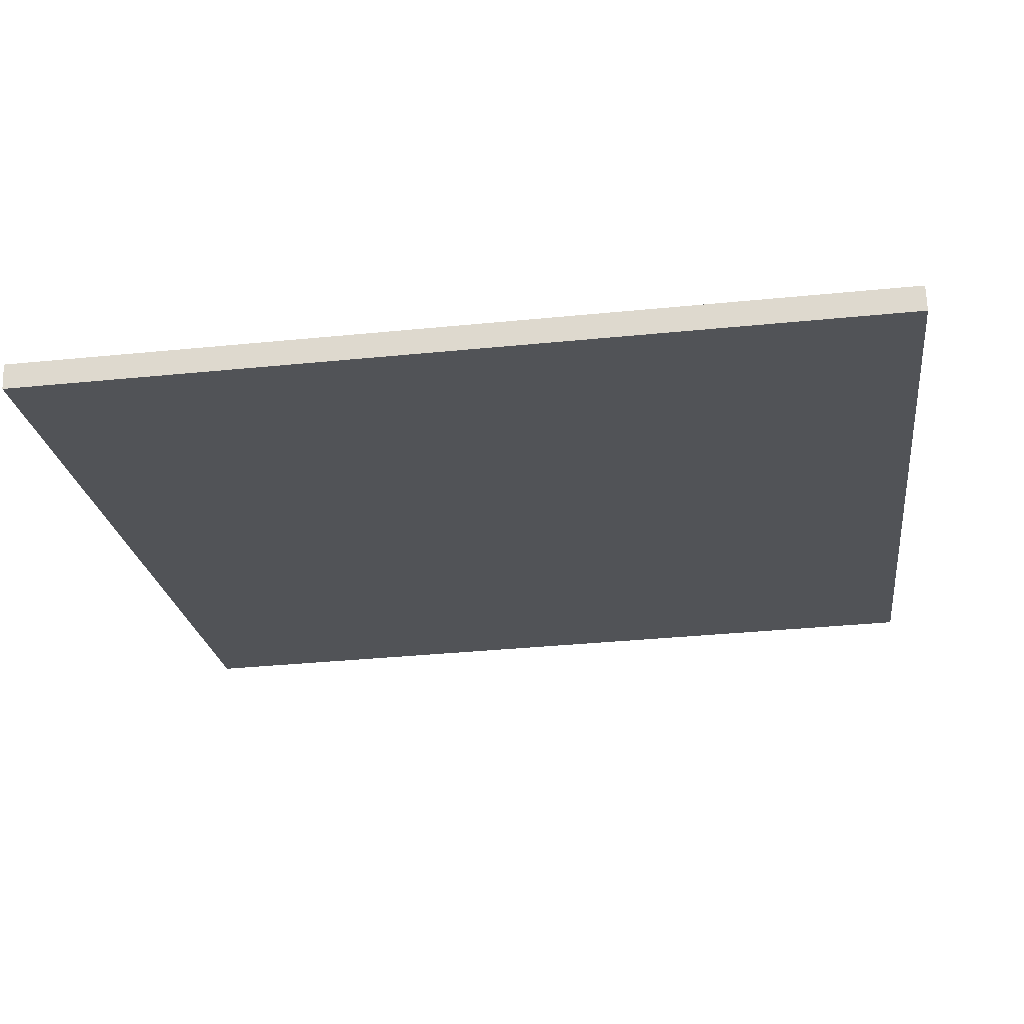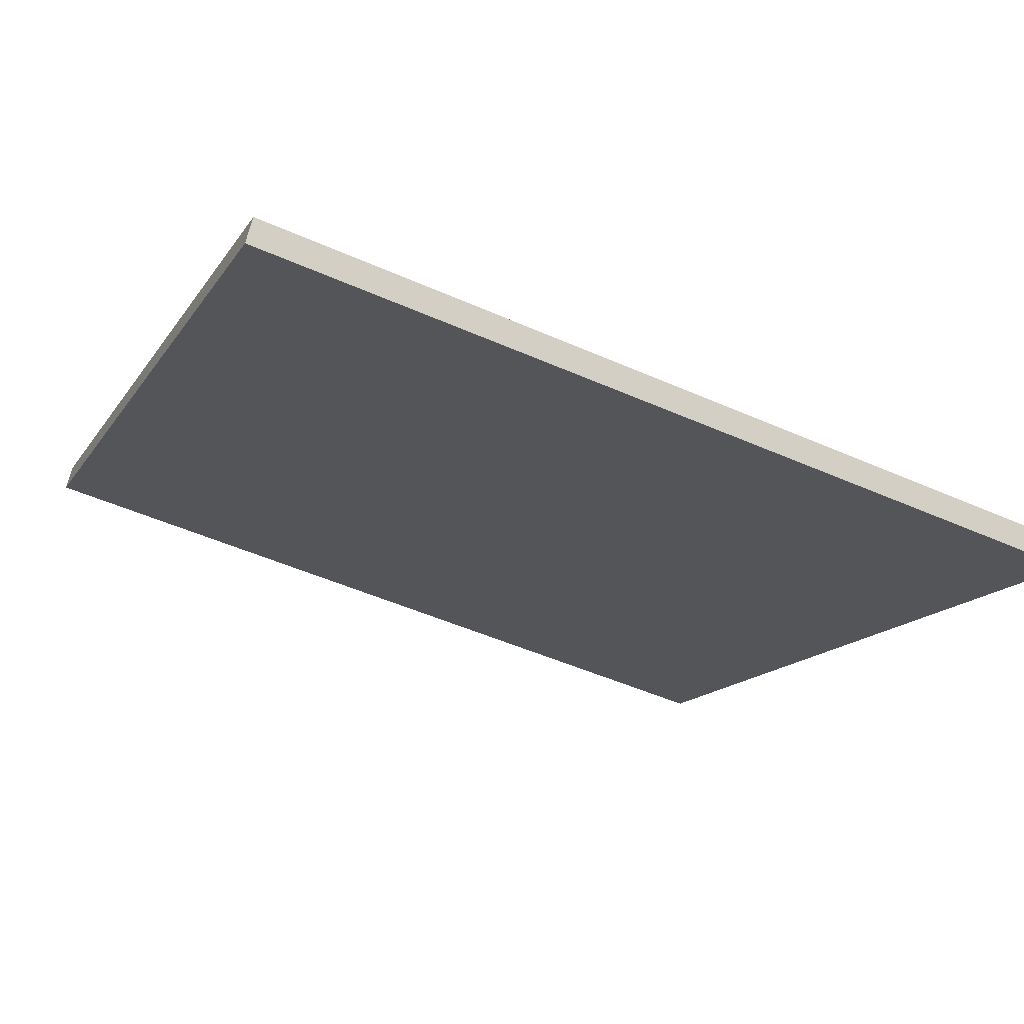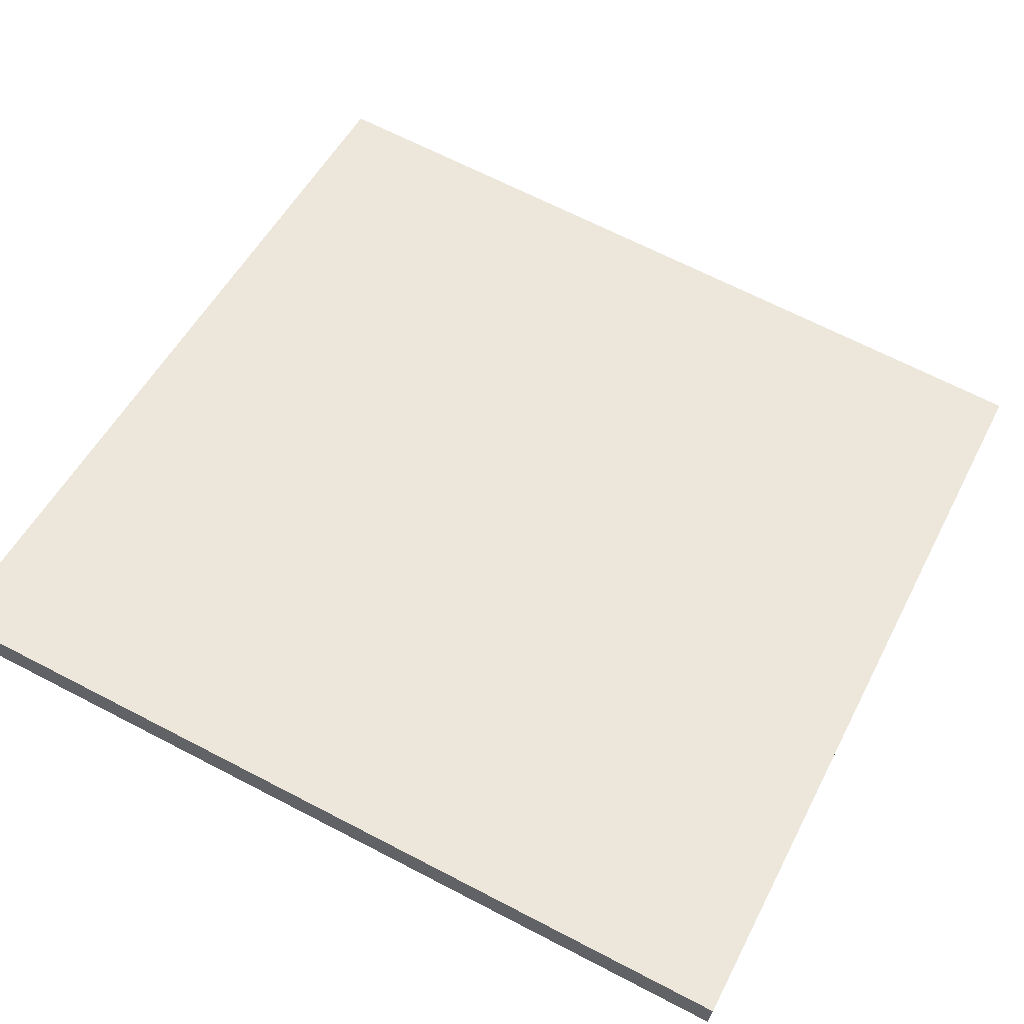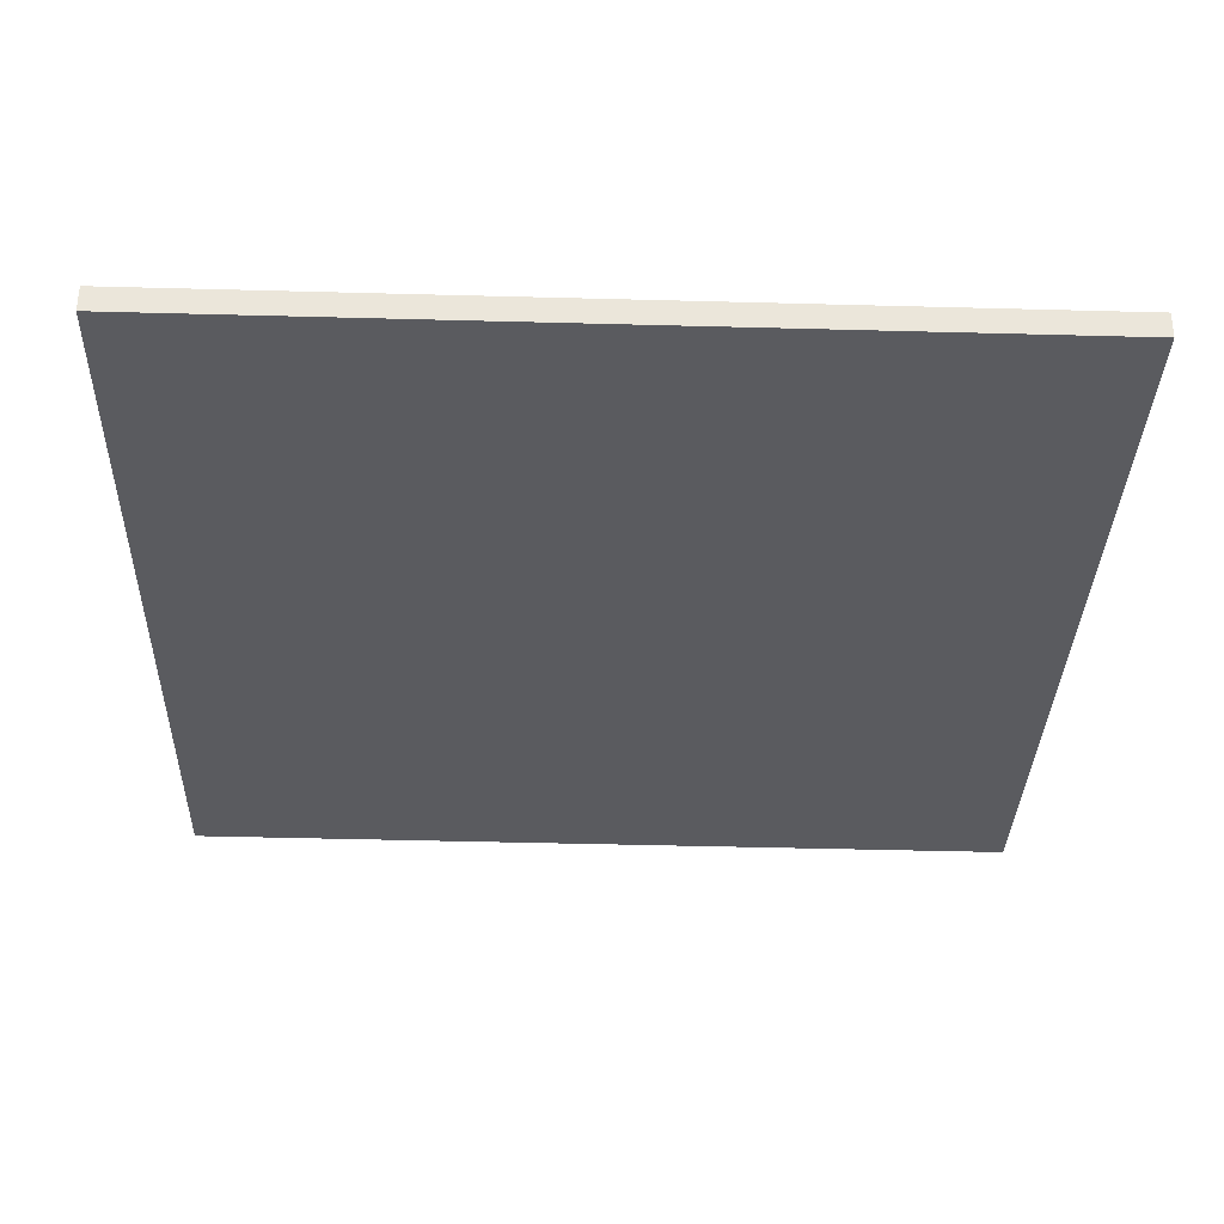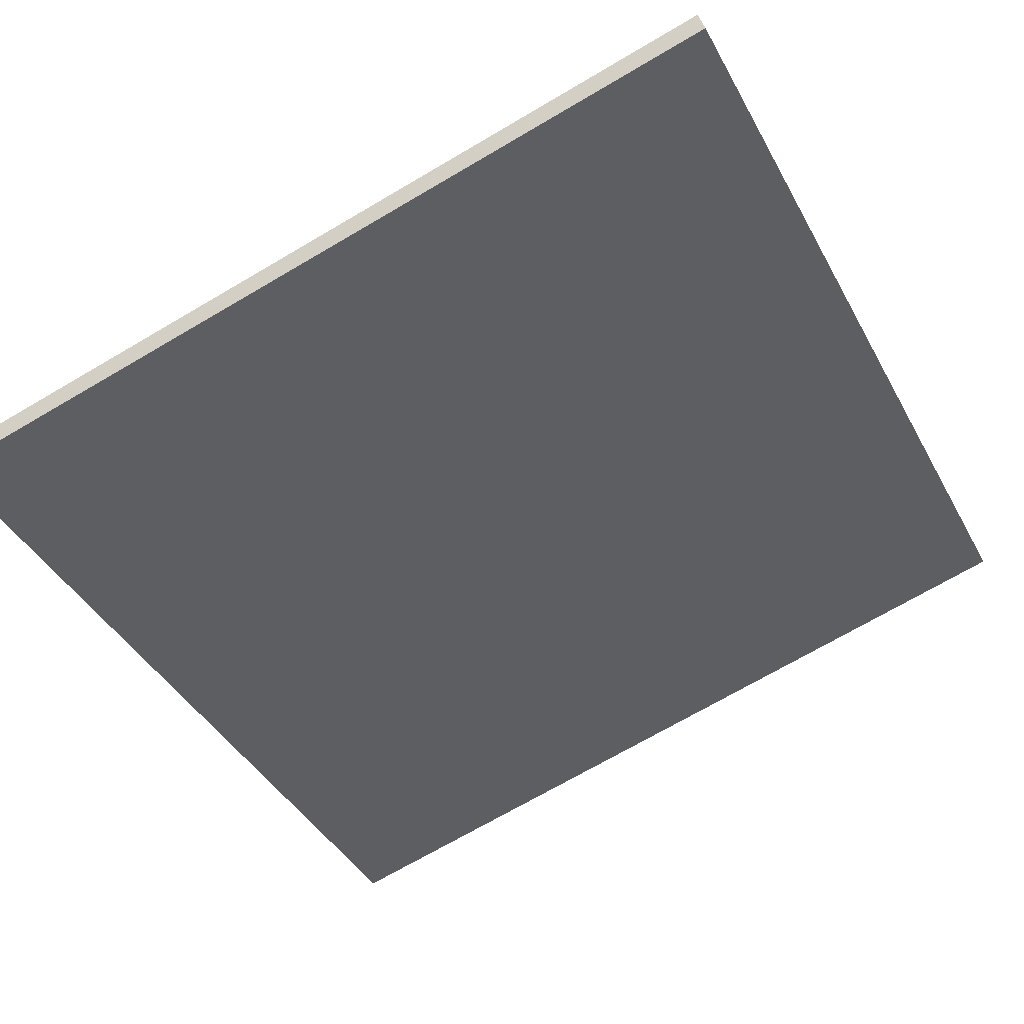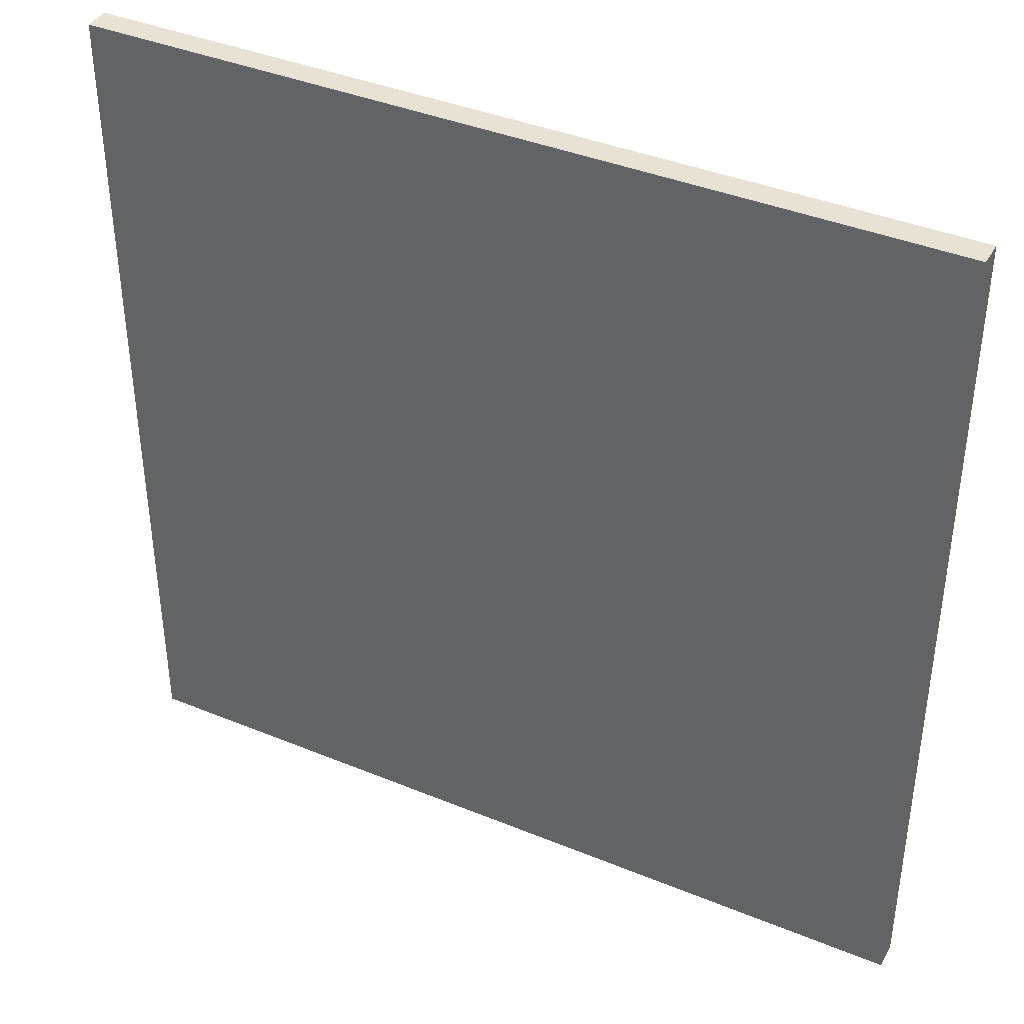
<metadata>
{"format":"obj","ext":"obj","renderer":"f3d","projection":"perspective","resolution":1024,"background":"white","views":[{"elev":-36.8,"azim":-82.7,"up":"+Y"},{"elev":-14.7,"azim":158.4,"up":"+Y"},{"elev":67.8,"azim":117.4,"up":"+Y"},{"elev":-47.9,"azim":-91.7,"up":"+Y"},{"elev":-41.9,"azim":26.7,"up":"+Y"},{"elev":39.7,"azim":41.6,"up":"+Z"}]}
</metadata>
<code>
v 41.86 19.62 -4.646
v 41.86 19.62 4.646
v 41.93 19.36 -4.646
v 41.93 19.36 4.646
v 50.85 21.97 -4.646
v 50.85 21.97 4.646
v 50.93 21.7 -4.646
v 50.93 21.7 4.646
f 1 3 4
f 4 2 1
f 5 6 8
f 8 7 5
f 1 2 6
f 6 5 1
f 3 7 8
f 8 4 3
f 1 5 7
f 7 3 1
f 2 4 8
f 8 6 2

</code>
